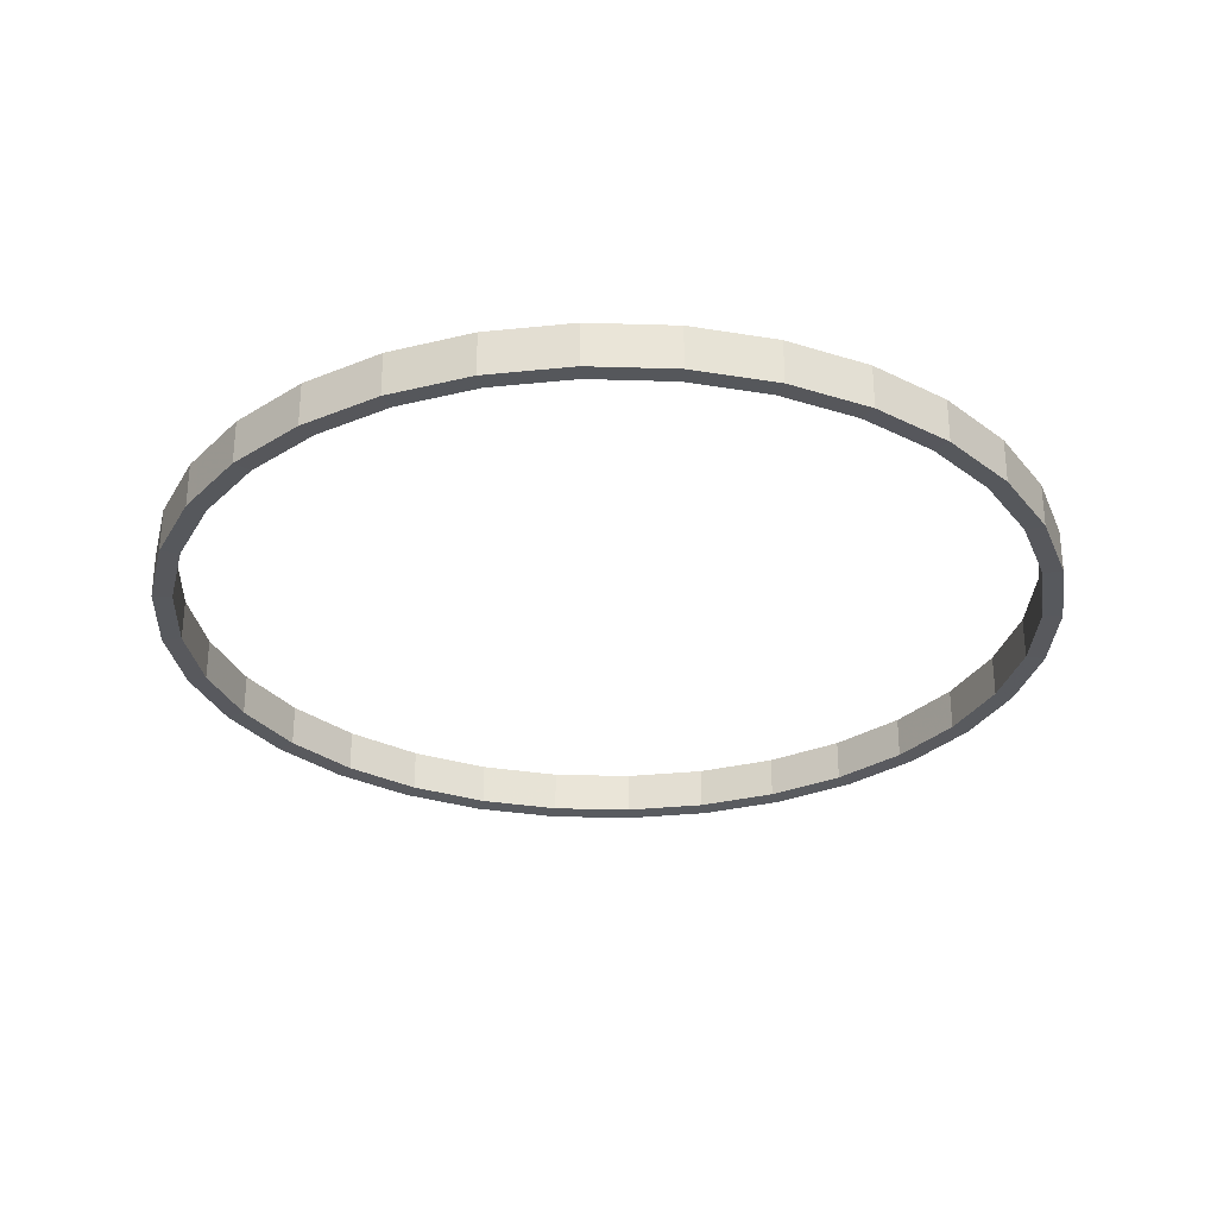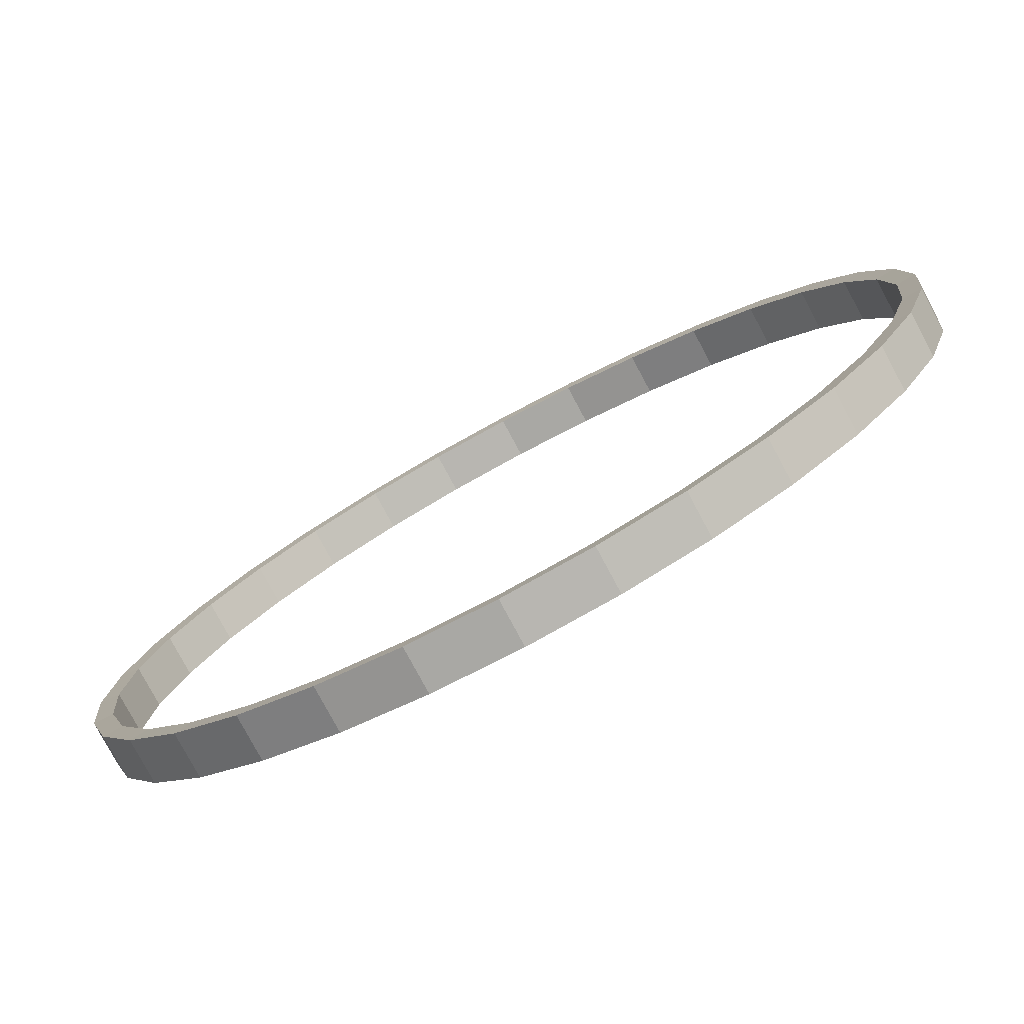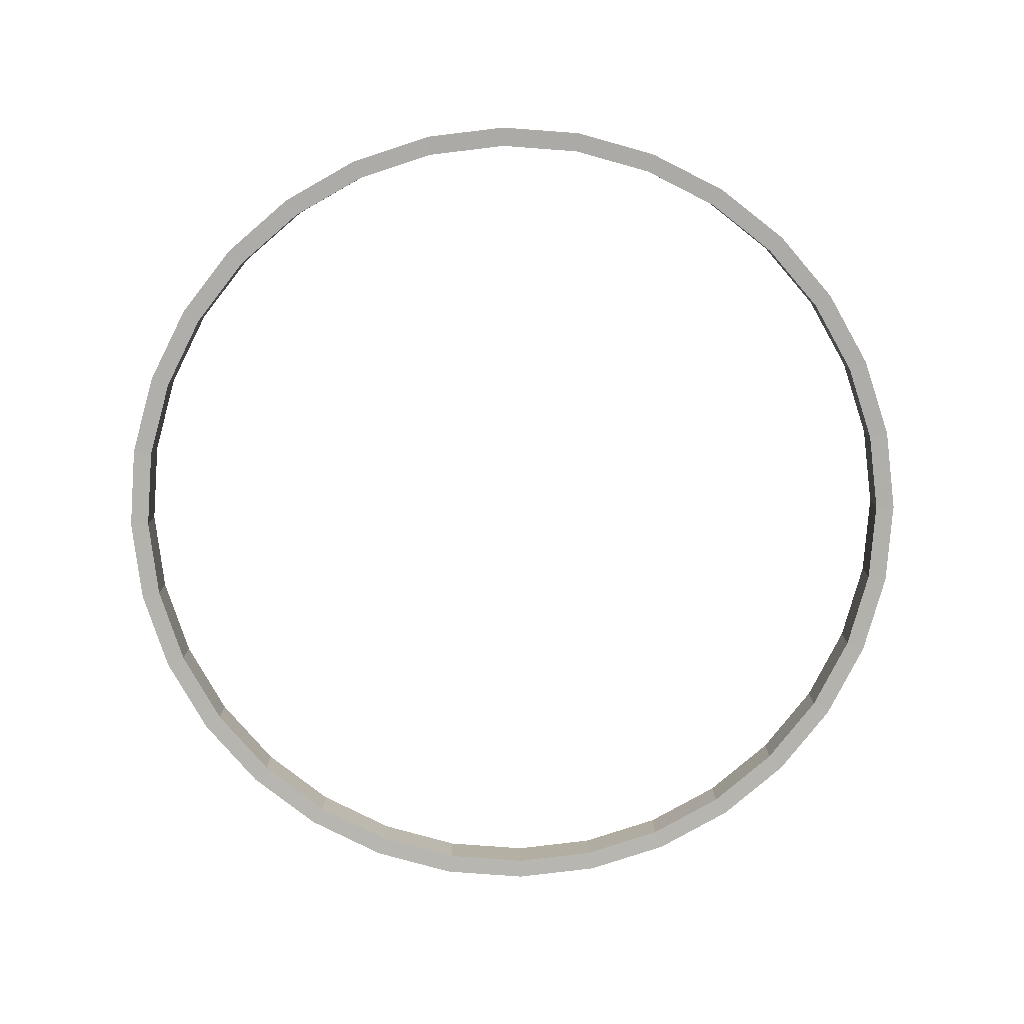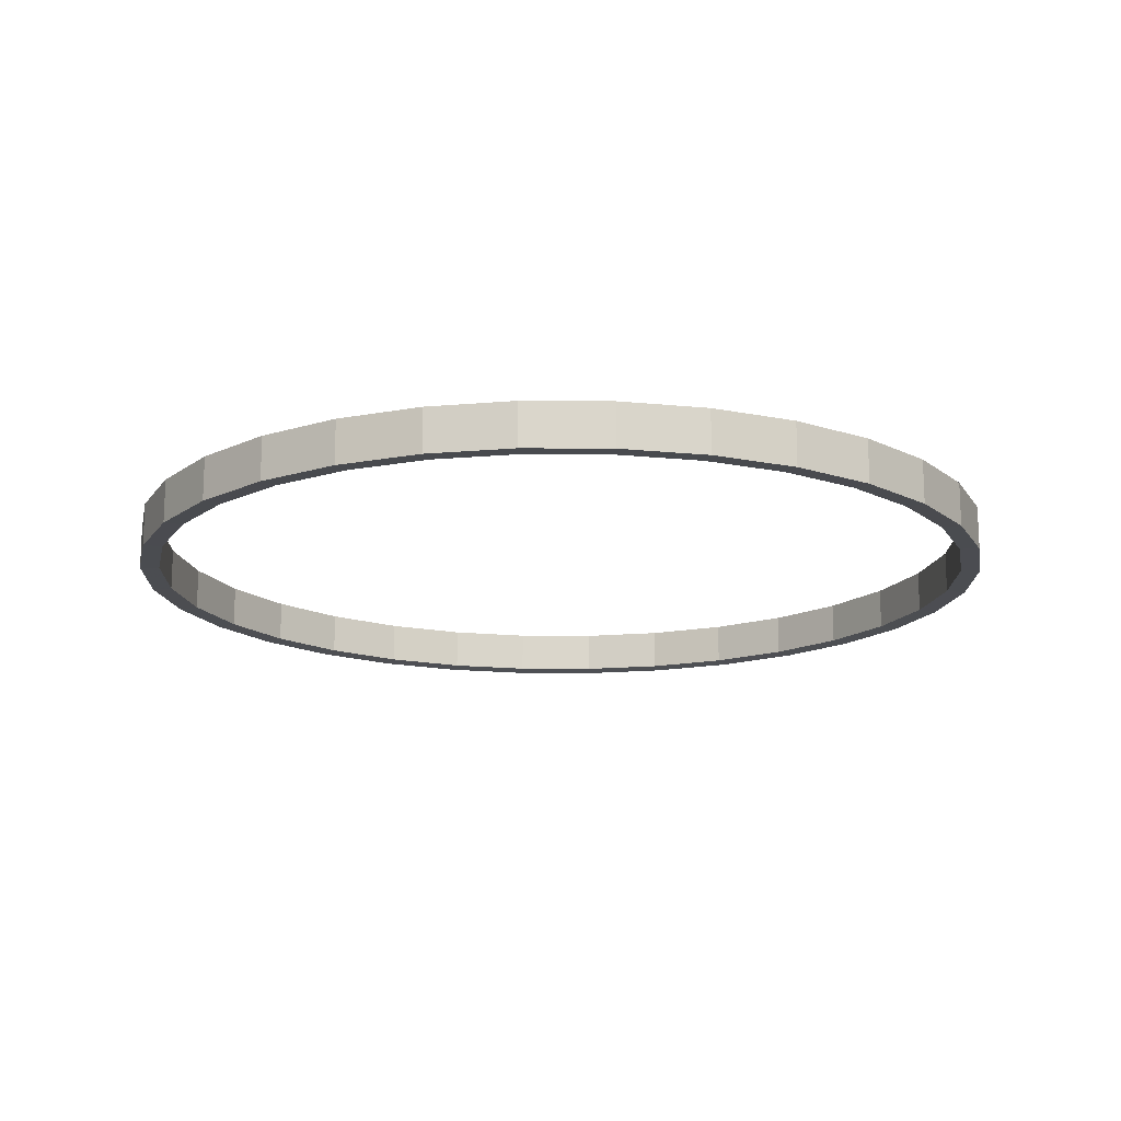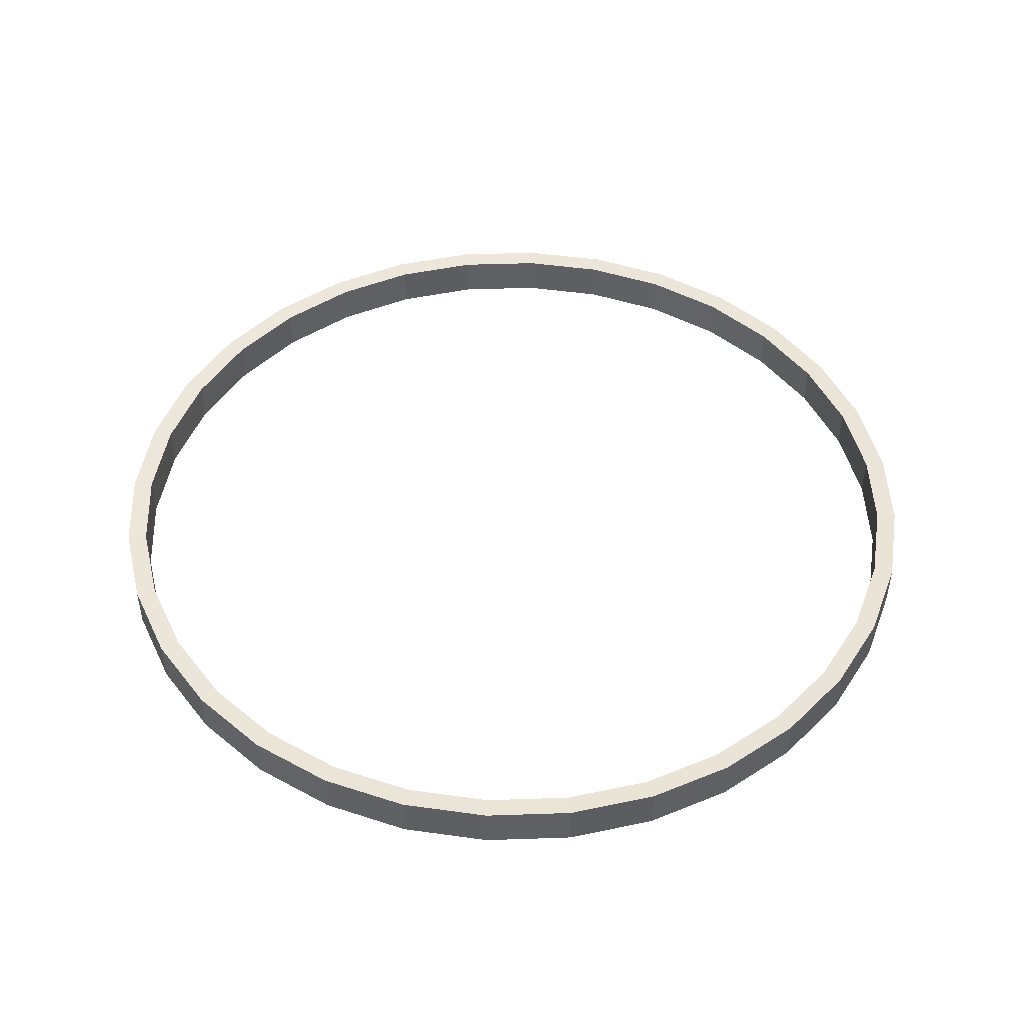
<metadata>
{"format":"obj","ext":"obj","renderer":"f3d","projection":"perspective","resolution":1024,"background":"white","views":[{"elev":-29.7,"azim":-109.4,"up":"+Y"},{"elev":-78.6,"azim":28.2,"up":"+Z"},{"elev":-78.8,"azim":-122.4,"up":"+Y"},{"elev":-15.8,"azim":16.1,"up":"+Y"},{"elev":47.2,"azim":-176.6,"up":"+Y"}]}
</metadata>
<code>
o Cylinder
v 0 -0.005 -0.1
v 0 0.005 -0.1
v 0.01951 -0.005 -0.09808
v 0.01951 0.005 -0.09808
v 0.03827 -0.005 -0.09239
v 0.03827 0.005 -0.09239
v 0.05556 -0.005 -0.08315
v 0.05556 0.005 -0.08315
v 0.07071 -0.005 -0.07071
v 0.07071 0.005 -0.07071
v 0.08315 -0.005 -0.05556
v 0.08315 0.005 -0.05556
v 0.09239 -0.005 -0.03827
v 0.09239 0.005 -0.03827
v 0.09808 -0.005 -0.01951
v 0.09808 0.005 -0.01951
v 0.1 -0.005 -0
v 0.1 0.005 -0
v 0.09808 -0.005 0.01951
v 0.09808 0.005 0.01951
v 0.09239 -0.005 0.03827
v 0.09239 0.005 0.03827
v 0.08315 -0.005 0.05556
v 0.08315 0.005 0.05556
v 0.07071 -0.005 0.07071
v 0.07071 0.005 0.07071
v 0.05556 -0.005 0.08315
v 0.05556 0.005 0.08315
v 0.03827 -0.005 0.09239
v 0.03827 0.005 0.09239
v 0.01951 -0.005 0.09808
v 0.01951 0.005 0.09808
v -0 -0.005 0.1
v -0 0.005 0.1
v -0.01951 -0.005 0.09808
v -0.01951 0.005 0.09808
v -0.03827 -0.005 0.09239
v -0.03827 0.005 0.09239
v -0.05556 -0.005 0.08315
v -0.05556 0.005 0.08315
v -0.07071 -0.005 0.07071
v -0.07071 0.005 0.07071
v -0.08315 -0.005 0.05556
v -0.08315 0.005 0.05556
v -0.09239 -0.005 0.03827
v -0.09239 0.005 0.03827
v -0.09808 -0.005 0.01951
v -0.09808 0.005 0.01951
v -0.1 -0.005 -0
v -0.1 0.005 -0
v -0.09808 -0.005 -0.01951
v -0.09808 0.005 -0.01951
v -0.09239 -0.005 -0.03827
v -0.09239 0.005 -0.03827
v -0.08315 -0.005 -0.05556
v -0.08315 0.005 -0.05556
v -0.07071 -0.005 -0.07071
v -0.07071 0.005 -0.07071
v -0.05556 -0.005 -0.08315
v -0.05556 0.005 -0.08315
v -0.03827 -0.005 -0.09239
v -0.03827 0.005 -0.09239
v -0.01951 -0.005 -0.09808
v -0.01951 0.005 -0.09808
v 0 -0.004777 -0.09554
v 0 0.004777 -0.09554
v 0.01864 -0.004777 -0.0937
v 0.01864 0.004777 -0.0937
v 0.03656 -0.004777 -0.08827
v 0.03656 0.004777 -0.08827
v 0.05308 -0.004777 -0.07944
v 0.05308 0.004777 -0.07944
v 0.06756 -0.004777 -0.06756
v 0.06756 0.004777 -0.06756
v 0.07944 -0.004777 -0.05308
v 0.07944 0.004777 -0.05308
v 0.08827 -0.004777 -0.03656
v 0.08827 0.004777 -0.03656
v 0.0937 -0.004777 -0.01864
v 0.0937 0.004777 -0.01864
v 0.09554 -0.004777 -0
v 0.09554 0.004777 -0
v 0.0937 -0.004777 0.01864
v 0.0937 0.004777 0.01864
v 0.08827 -0.004777 0.03656
v 0.08827 0.004777 0.03656
v 0.07944 -0.004777 0.05308
v 0.07944 0.004777 0.05308
v 0.06756 -0.004777 0.06756
v 0.06756 0.004777 0.06756
v 0.05308 -0.004777 0.07944
v 0.05308 0.004777 0.07944
v 0.03656 -0.004777 0.08827
v 0.03656 0.004777 0.08827
v 0.01864 -0.004777 0.0937
v 0.01864 0.004777 0.0937
v -0 -0.004777 0.09554
v -0 0.004777 0.09554
v -0.01864 -0.004777 0.0937
v -0.01864 0.004777 0.0937
v -0.03656 -0.004777 0.08827
v -0.03656 0.004777 0.08827
v -0.05308 -0.004777 0.07944
v -0.05308 0.004777 0.07944
v -0.06756 -0.004777 0.06756
v -0.06756 0.004777 0.06756
v -0.07944 -0.004777 0.05308
v -0.07944 0.004777 0.05308
v -0.08827 -0.004777 0.03656
v -0.08827 0.004777 0.03656
v -0.0937 -0.004777 0.01864
v -0.0937 0.004777 0.01864
v -0.09554 -0.004777 -0
v -0.09554 0.004777 -0
v -0.0937 -0.004777 -0.01864
v -0.0937 0.004777 -0.01864
v -0.08827 -0.004777 -0.03656
v -0.08827 0.004777 -0.03656
v -0.07944 -0.004777 -0.05308
v -0.07944 0.004777 -0.05308
v -0.06756 -0.004777 -0.06756
v -0.06756 0.004777 -0.06756
v -0.05308 -0.004777 -0.07944
v -0.05308 0.004777 -0.07944
v -0.03656 -0.004777 -0.08827
v -0.03656 0.004777 -0.08827
v -0.01864 -0.004777 -0.0937
v -0.01864 0.004777 -0.0937
f 3 2 1
f 5 4 3
f 7 6 5
f 9 8 7
f 11 10 9
f 13 12 11
f 15 14 13
f 17 16 15
f 19 18 17
f 21 20 19
f 23 22 21
f 25 24 23
f 27 26 25
f 29 28 27
f 31 30 29
f 33 32 31
f 35 34 33
f 37 36 35
f 39 38 37
f 41 40 39
f 43 42 41
f 45 44 43
f 47 46 45
f 49 48 47
f 51 50 49
f 53 52 51
f 55 54 53
f 57 56 55
f 59 58 57
f 61 60 59
f 63 62 61
f 1 64 63
f 66 67 65
f 68 69 67
f 70 71 69
f 72 73 71
f 74 75 73
f 76 77 75
f 78 79 77
f 80 81 79
f 82 83 81
f 84 85 83
f 86 87 85
f 88 89 87
f 90 91 89
f 92 93 91
f 94 95 93
f 96 97 95
f 98 99 97
f 100 101 99
f 102 103 101
f 104 105 103
f 106 107 105
f 108 109 107
f 110 111 109
f 112 113 111
f 114 115 113
f 116 117 115
f 118 119 117
f 120 121 119
f 122 123 121
f 124 125 123
f 126 127 125
f 128 65 127
f 38 104 102
f 3 69 5
f 58 120 56
f 21 87 23
f 6 68 4
f 39 105 41
f 24 86 22
f 59 121 123
f 40 106 104
f 7 69 71
f 60 122 58
f 23 89 25
f 8 70 6
f 41 107 43
f 26 88 24
f 59 125 61
f 44 106 42
f 7 73 9
f 62 124 60
f 27 89 91
f 8 74 72
f 45 107 109
f 28 90 26
f 63 125 127
f 46 108 44
f 9 75 11
f 64 126 62
f 27 93 29
f 10 76 74
f 45 111 47
f 28 94 92
f 63 65 1
f 48 110 46
f 13 75 77
f 64 66 128
f 31 93 95
f 14 76 12
f 47 113 49
f 32 94 30
f 48 114 112
f 13 79 15
f 31 97 33
f 14 80 78
f 49 115 51
f 34 96 32
f 52 114 50
f 15 81 17
f 33 99 35
f 16 82 80
f 53 115 117
f 36 98 34
f 54 116 52
f 17 83 19
f 35 101 37
f 18 84 82
f 3 65 67
f 53 119 55
f 36 102 100
f 56 118 54
f 21 83 85
f 4 66 2
f 37 103 39
f 22 84 20
f 55 121 57
f 3 4 2
f 5 6 4
f 7 8 6
f 9 10 8
f 11 12 10
f 13 14 12
f 15 16 14
f 17 18 16
f 19 20 18
f 21 22 20
f 23 24 22
f 25 26 24
f 27 28 26
f 29 30 28
f 31 32 30
f 33 34 32
f 35 36 34
f 37 38 36
f 39 40 38
f 41 42 40
f 43 44 42
f 45 46 44
f 47 48 46
f 49 50 48
f 51 52 50
f 53 54 52
f 55 56 54
f 57 58 56
f 59 60 58
f 61 62 60
f 63 64 62
f 1 2 64
f 66 68 67
f 68 70 69
f 70 72 71
f 72 74 73
f 74 76 75
f 76 78 77
f 78 80 79
f 80 82 81
f 82 84 83
f 84 86 85
f 86 88 87
f 88 90 89
f 90 92 91
f 92 94 93
f 94 96 95
f 96 98 97
f 98 100 99
f 100 102 101
f 102 104 103
f 104 106 105
f 106 108 107
f 108 110 109
f 110 112 111
f 112 114 113
f 114 116 115
f 116 118 117
f 118 120 119
f 120 122 121
f 122 124 123
f 124 126 125
f 126 128 127
f 128 66 65
f 38 40 104
f 3 67 69
f 58 122 120
f 21 85 87
f 6 70 68
f 39 103 105
f 24 88 86
f 59 57 121
f 40 42 106
f 7 5 69
f 60 124 122
f 23 87 89
f 8 72 70
f 41 105 107
f 26 90 88
f 59 123 125
f 44 108 106
f 7 71 73
f 62 126 124
f 27 25 89
f 8 10 74
f 45 43 107
f 28 92 90
f 63 61 125
f 46 110 108
f 9 73 75
f 64 128 126
f 27 91 93
f 10 12 76
f 45 109 111
f 28 30 94
f 63 127 65
f 48 112 110
f 13 11 75
f 64 2 66
f 31 29 93
f 14 78 76
f 47 111 113
f 32 96 94
f 48 50 114
f 13 77 79
f 31 95 97
f 14 16 80
f 49 113 115
f 34 98 96
f 52 116 114
f 15 79 81
f 33 97 99
f 16 18 82
f 53 51 115
f 36 100 98
f 54 118 116
f 17 81 83
f 35 99 101
f 18 20 84
f 3 1 65
f 53 117 119
f 36 38 102
f 56 120 118
f 21 19 83
f 4 68 66
f 37 101 103
f 22 86 84
f 55 119 121

</code>
